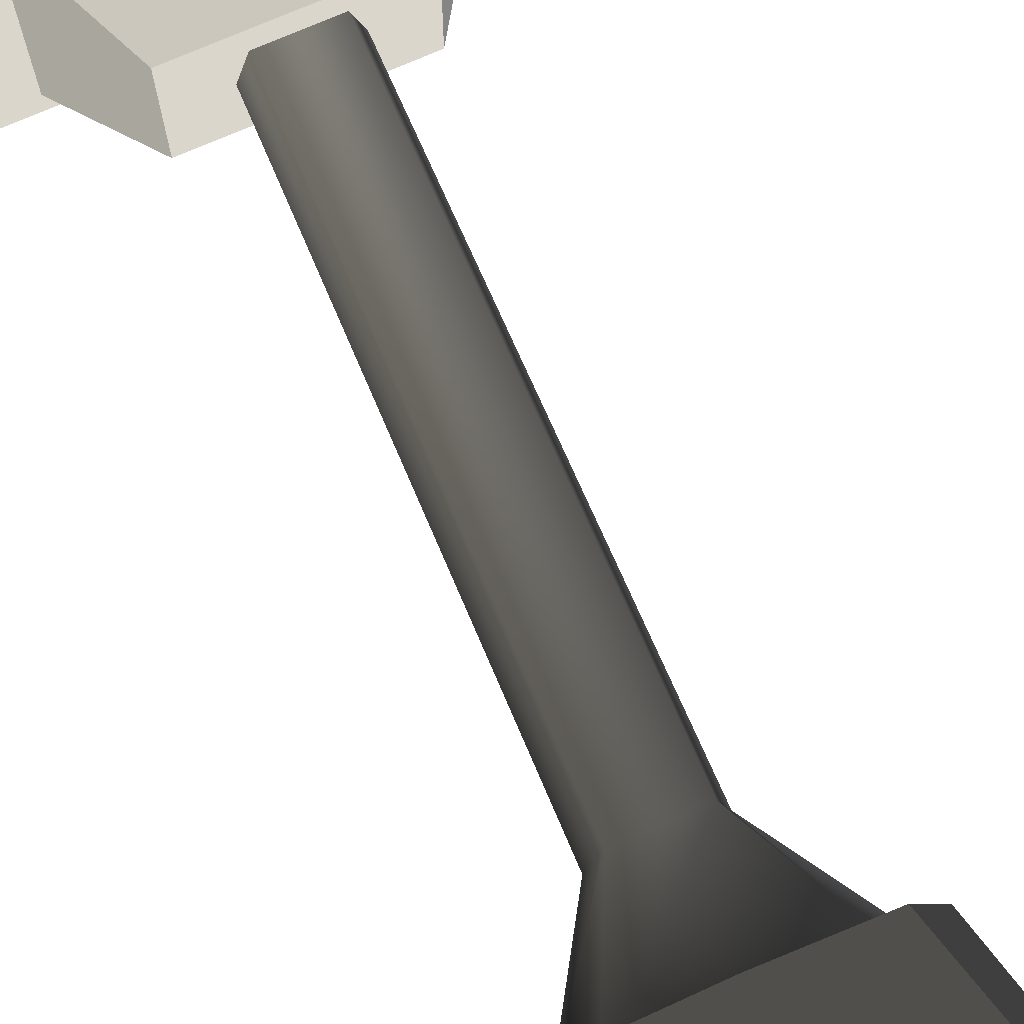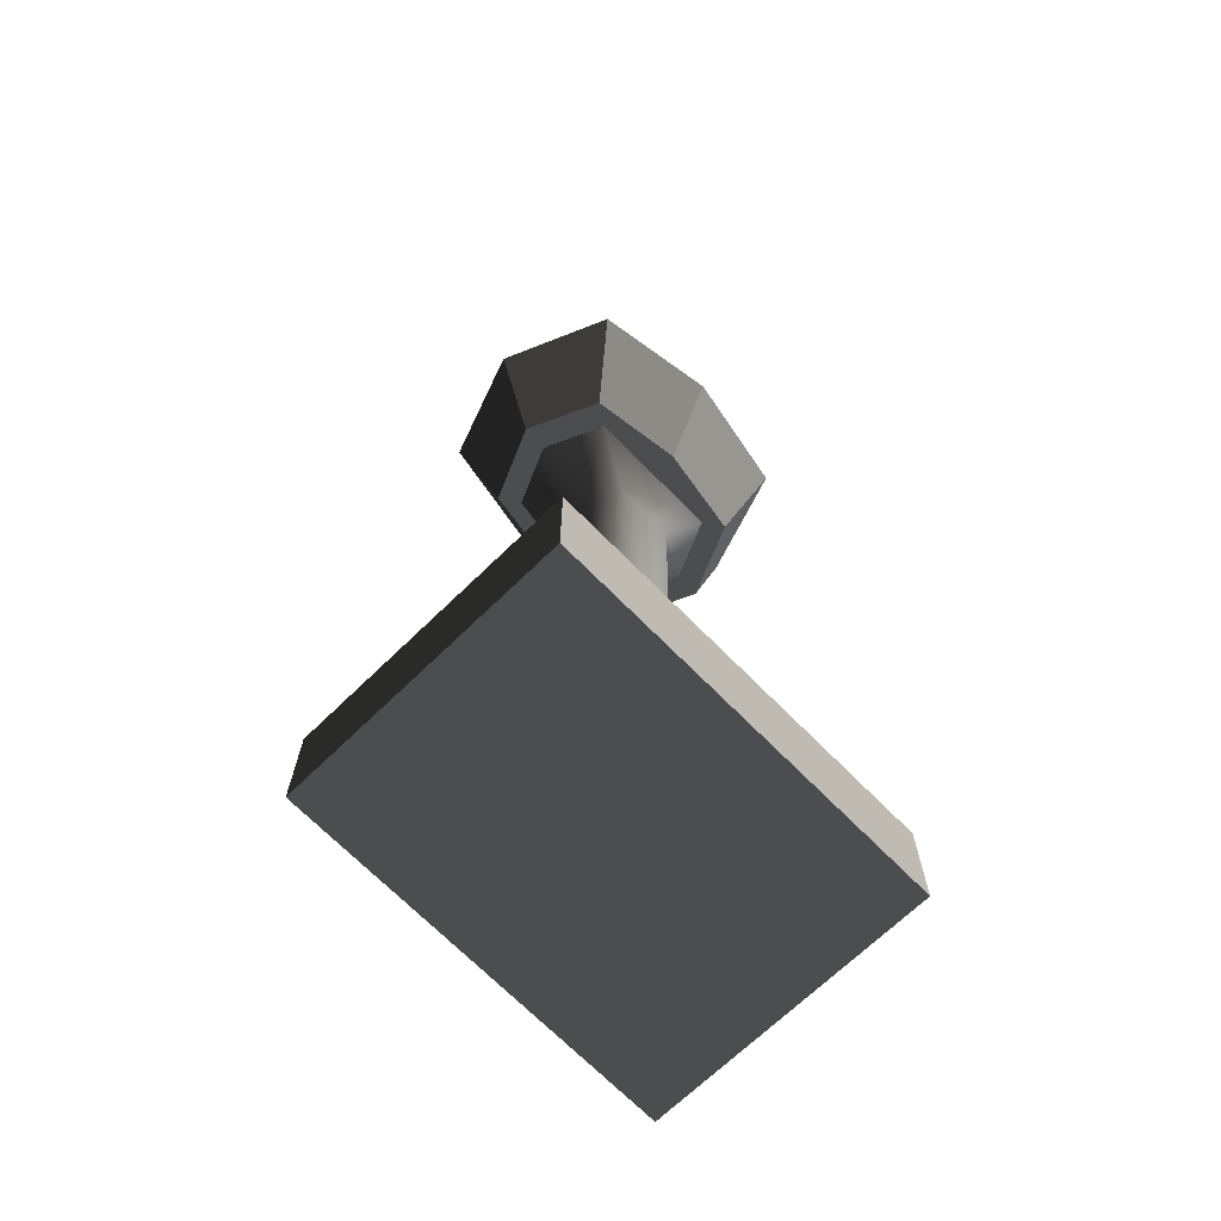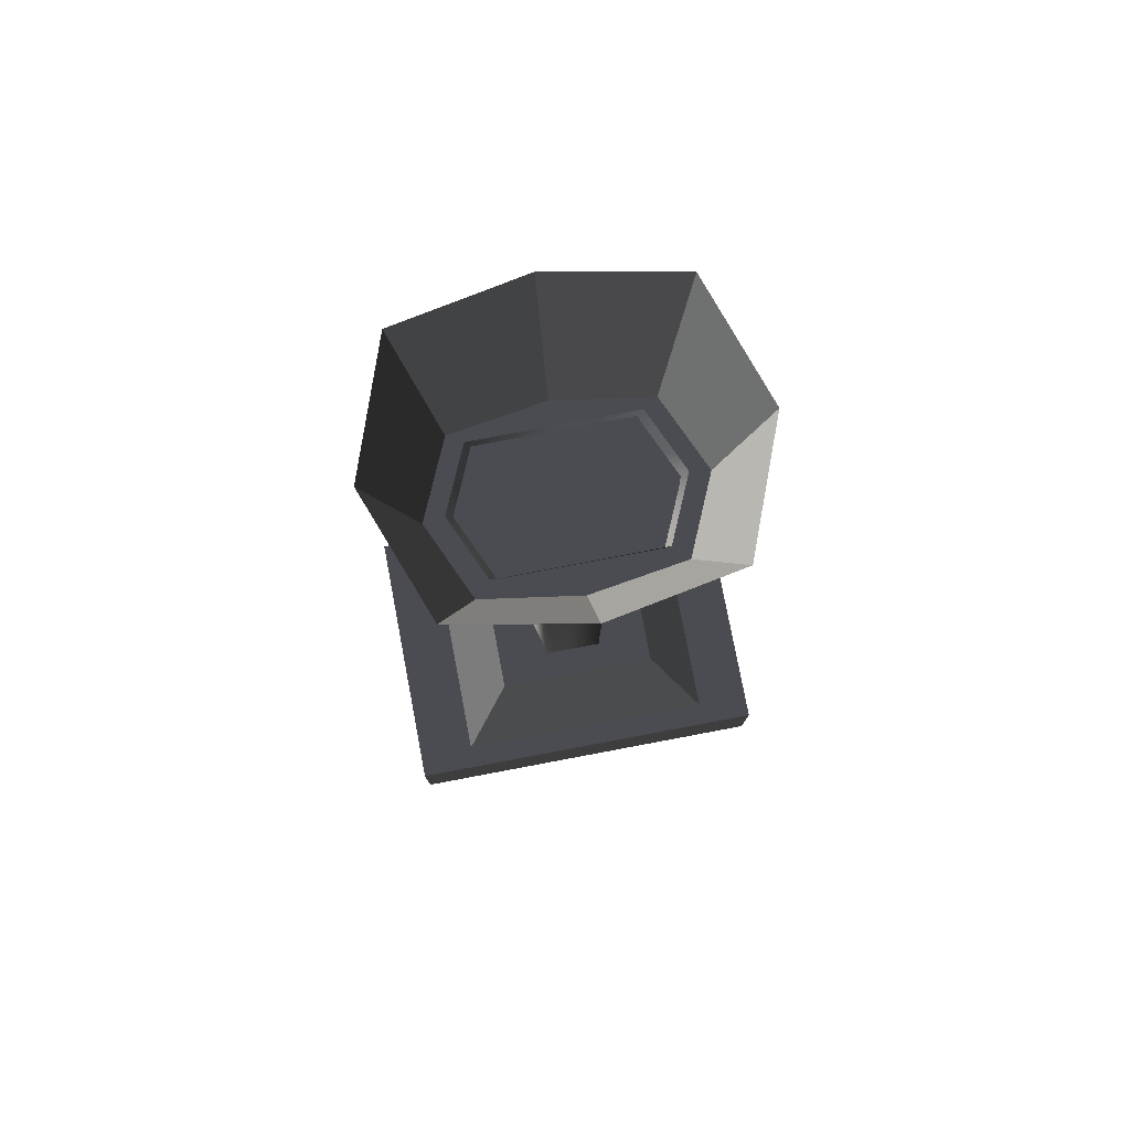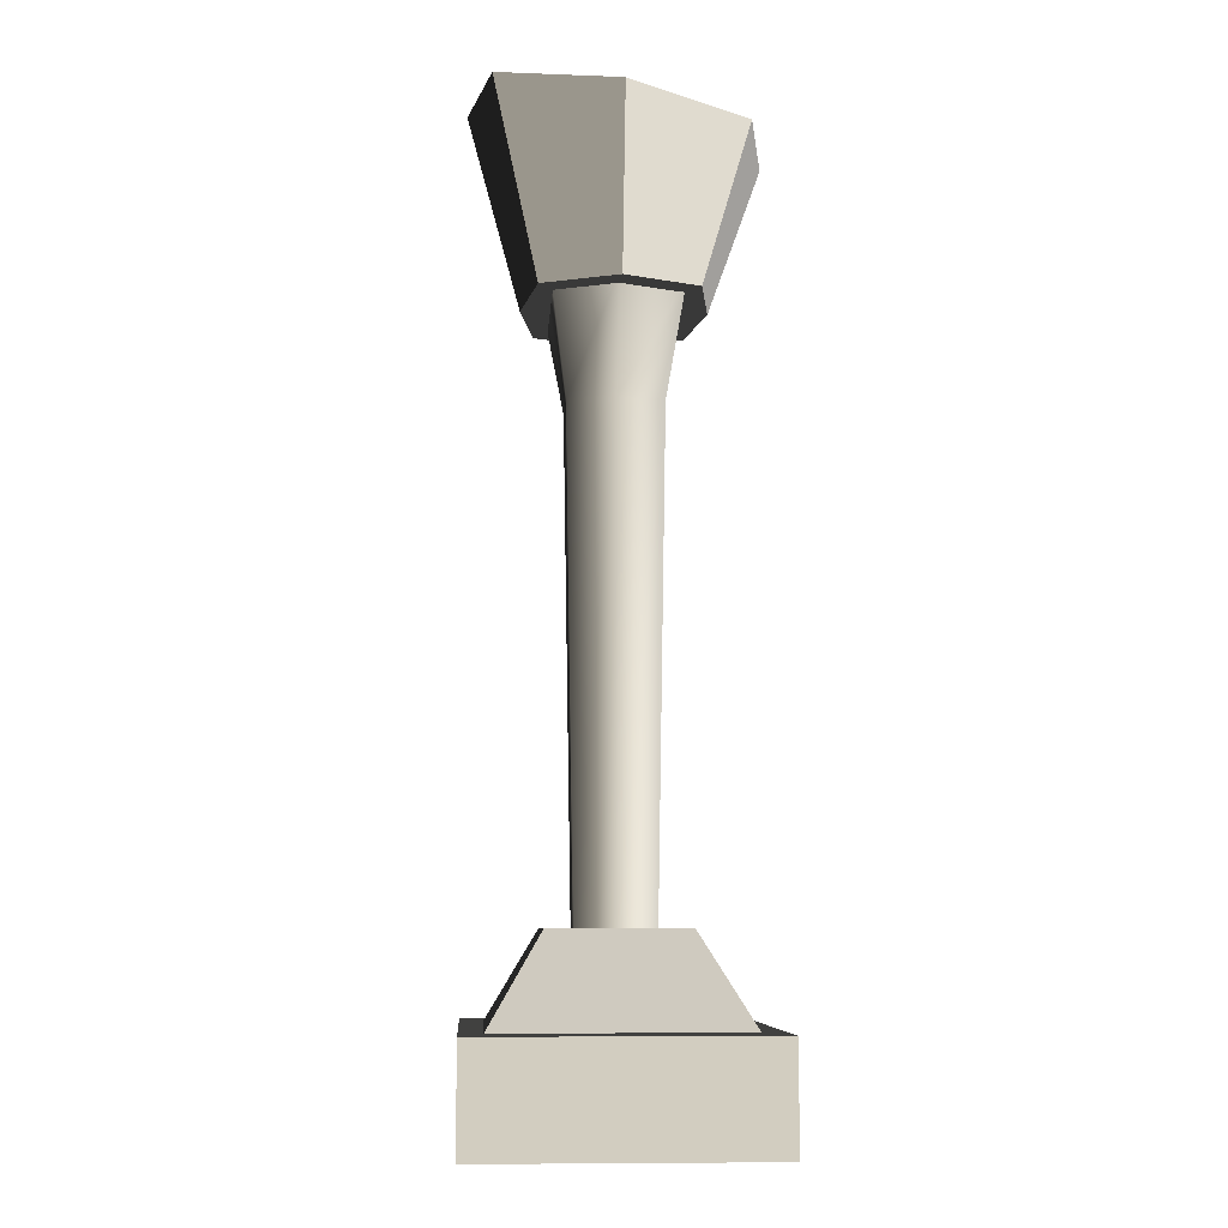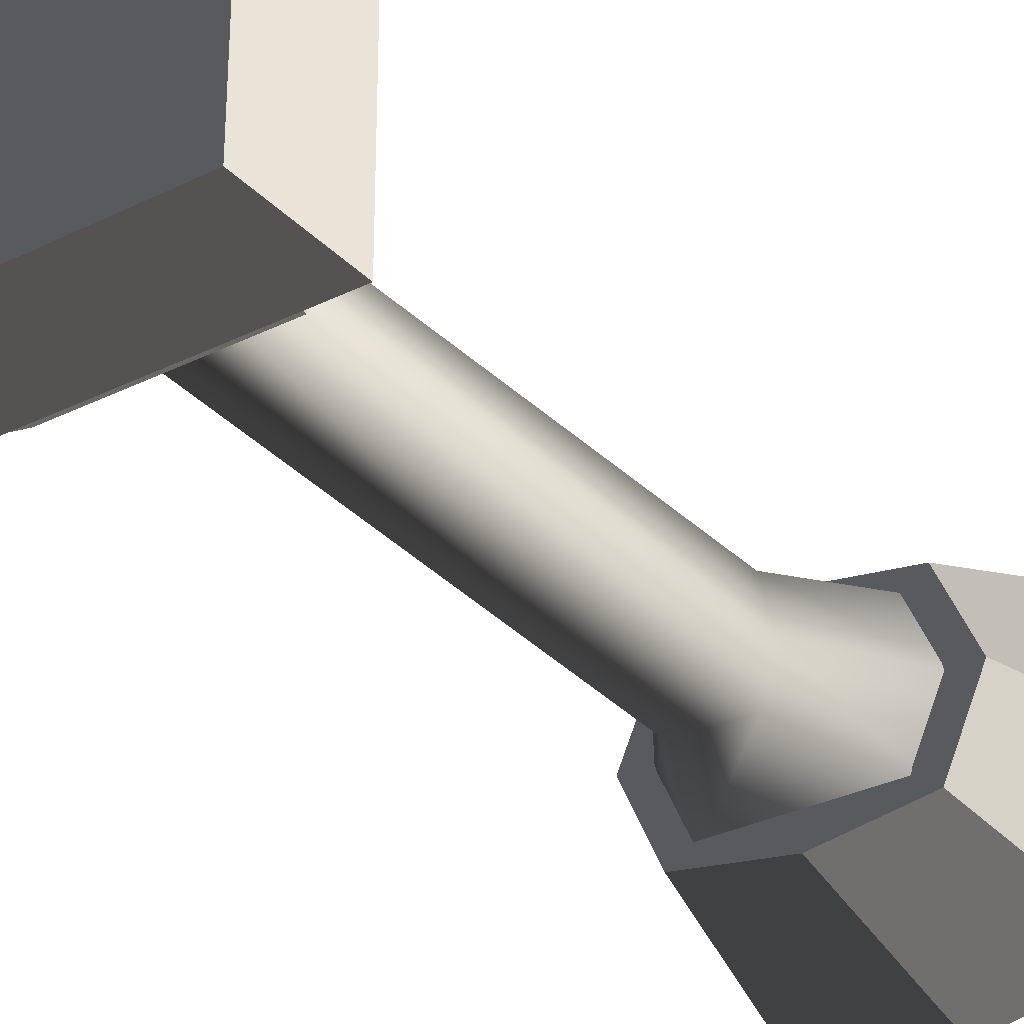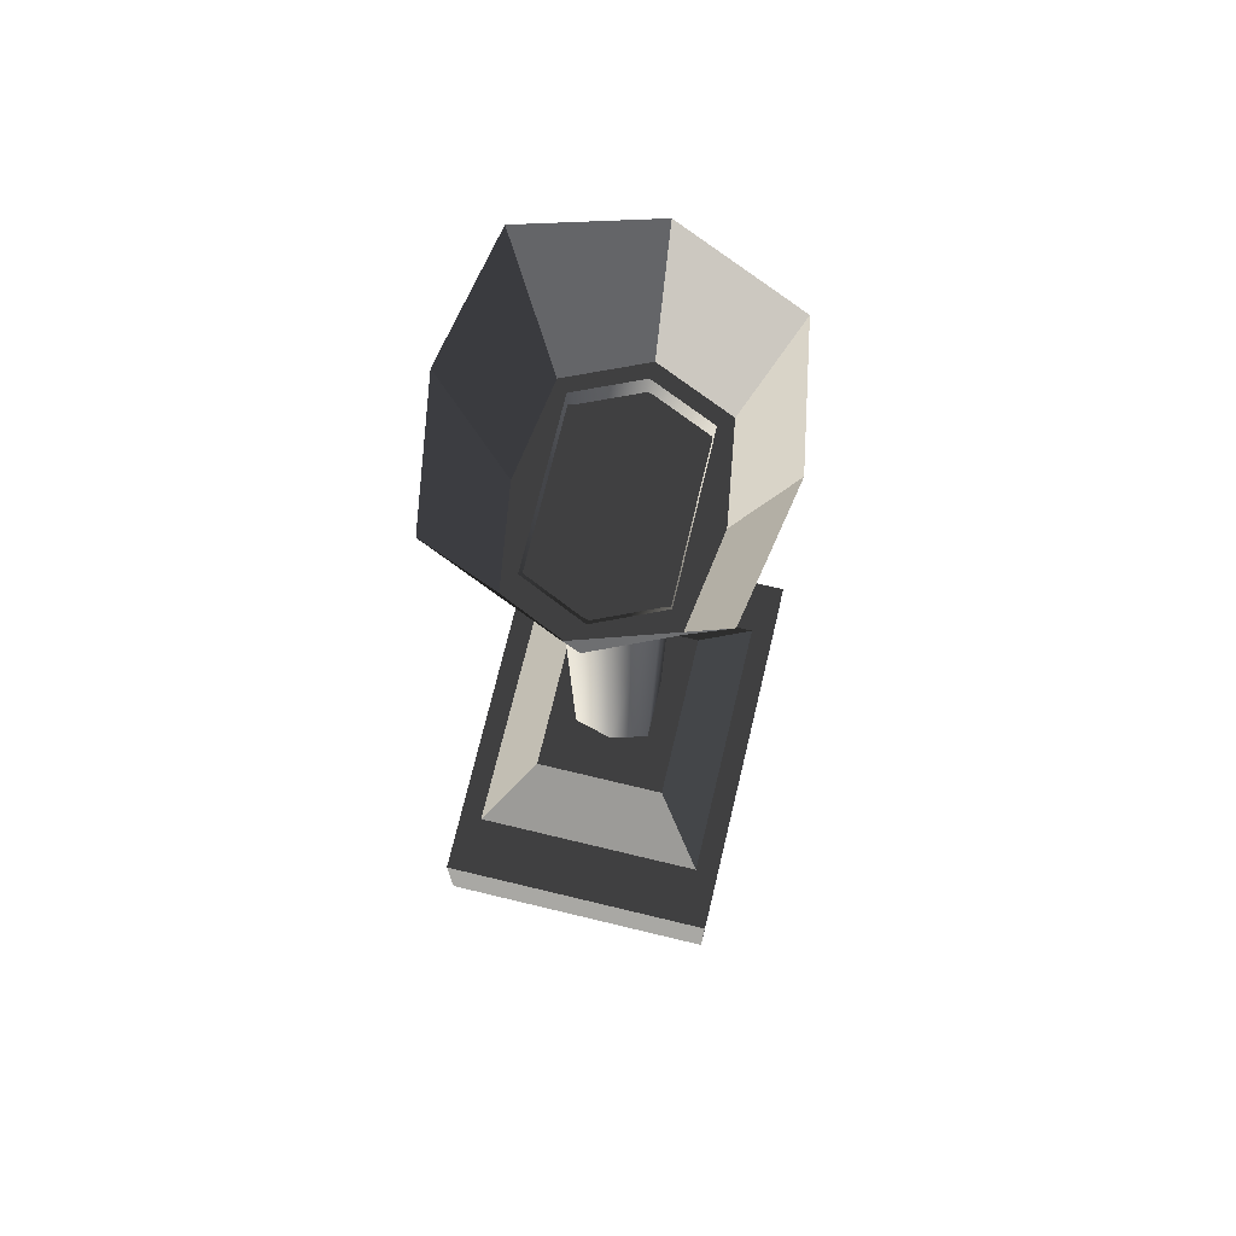
<metadata>
{"format":"obj","ext":"obj","renderer":"f3d","projection":"perspective","resolution":1024,"background":"white","views":[{"elev":73.9,"azim":-23.5,"up":"+Y"},{"elev":-68.7,"azim":134.3,"up":"+Z"},{"elev":78.2,"azim":169.2,"up":"+Z"},{"elev":-8.0,"azim":86.5,"up":"+Z"},{"elev":-31.4,"azim":-144.7,"up":"+Y"},{"elev":72.0,"azim":103.5,"up":"+Z"}]}
</metadata>
<code>
v -0.1316 0.1212 0.4282
v -0.1775 -4.76e-06 0.4486
v -0.1328 8.515e-06 0.2769
v -0.09842 0.0769 0.2769
v -0.0003502 -0.1448 0.4729
v 0.1309 -0.1212 0.469
v 0.09774 -0.07685 0.2769
v -0.000359 -0.09188 0.2769
v 0.1769 9.275e-06 0.4486
v 0.1309 0.1212 0.4282
v 0.09774 0.07688 0.2769
v 0.1321 1.673e-05 0.2769
v -0.0003482 0.1449 0.4242
v -0.1316 0.1212 0.4282
v -0.09842 0.0769 0.2769
v -0.0003395 0.0919 0.2769
v -0.1775 -4.76e-06 0.4486
v -0.1316 -0.1211 0.469
v -0.09841 -0.07687 0.2769
v -0.1328 8.515e-06 0.2769
v 0.1309 -0.1212 0.469
v 0.1769 9.275e-06 0.4486
v 0.1321 1.673e-05 0.2769
v 0.09774 -0.07685 0.2769
v 0.2021 -0.1448 -0.5143
v 0.2021 0.1448 -0.5143
v -0.1985 0.1456 -0.5143
v -0.1985 -0.1456 -0.5143
v 0.09774 -0.07685 0.2769
v 0.1321 1.673e-05 0.2769
v 0.09774 0.07688 0.2769
v -0.000359 -0.09188 0.2769
v -0.0003395 0.0919 0.2769
v -0.09841 -0.07687 0.2769
v -0.09842 0.0769 0.2769
v -0.1328 8.515e-06 0.2769
v -0.03323 0.04774 0.1822
v -0.03091 0.03936 -0.3337
v 0.03023 0.03937 -0.3337
v 0.03256 0.04775 0.1822
v -0.08269 0.06434 0.2886
v 0.08199 0.06434 0.2886
v -0.03326 -0.04772 0.1822
v -0.03093 -0.03935 -0.3337
v -0.04163 2.353e-05 -0.3337
v -0.04478 4.183e-06 0.1822
v -0.03091 0.03936 -0.3337
v -0.03323 0.04774 0.1822
v -0.1115 1.17e-05 0.2886
v -0.08269 0.06434 0.2886
v -0.08269 -0.06432 0.2886
v 0.03257 -0.04774 0.1822
v 0.03021 -0.03934 -0.3337
v -0.03093 -0.03935 -0.3337
v -0.03326 -0.04772 0.1822
v 0.08199 -0.06432 0.2886
v -0.08269 -0.06432 0.2886
v 0.04408 2.102e-05 0.1822
v 0.04094 1.794e-05 -0.3337
v 0.03021 -0.03934 -0.3337
v 0.03257 -0.04774 0.1822
v 0.03256 0.04775 0.1822
v 0.03023 0.03937 -0.3337
v 0.08199 0.06434 0.2886
v 0.1108 1.355e-05 0.2886
v 0.08199 -0.06432 0.2886
v 0.08725 -0.06841 -0.3189
v -0.08796 -0.06843 -0.3189
v -0.08794 0.06846 -0.3189
v 0.08726 0.06846 -0.3189
v -0.08796 -0.06843 -0.3189
v -0.1442 -0.1235 -0.4139
v -0.1442 0.1242 -0.4139
v -0.08794 0.06846 -0.3189
v 0.08725 -0.06841 -0.3189
v 0.1435 -0.1244 -0.4139
v -0.1442 -0.1235 -0.4139
v -0.08796 -0.06843 -0.3189
v 0.08726 0.06846 -0.3189
v 0.1435 0.1237 -0.4139
v 0.1435 -0.1244 -0.4139
v 0.08725 -0.06841 -0.3189
v -0.08794 0.06846 -0.3189
v -0.1442 0.1242 -0.4139
v 0.1435 0.1237 -0.4139
v 0.08726 0.06846 -0.3189
v 0.2021 -0.1448 -0.4097
v -0.1985 -0.1456 -0.4097
v -0.1985 0.1456 -0.4097
v 0.2021 0.1448 -0.4097
v 0.2021 0.1448 -0.4097
v 0.2021 0.1448 -0.5143
v 0.2021 -0.1448 -0.5143
v 0.2021 -0.1448 -0.4097
v 0.2021 -0.1448 -0.4097
v 0.2021 -0.1448 -0.5143
v -0.1985 -0.1456 -0.5143
v -0.1985 -0.1456 -0.4097
v -0.1985 -0.1456 -0.4097
v -0.1985 -0.1456 -0.5143
v -0.1985 0.1456 -0.5143
v -0.1985 0.1456 -0.4097
v -0.1985 0.1456 -0.4097
v -0.1985 0.1456 -0.5143
v 0.2021 0.1448 -0.5143
v 0.2021 0.1448 -0.4097
v -0.1316 -0.1211 0.469
v -0.0003502 -0.1448 0.4729
v -0.000359 -0.09188 0.2769
v -0.09841 -0.07687 0.2769
v 0.1309 0.1212 0.4282
v -0.0003482 0.1449 0.4242
v -0.0003395 0.0919 0.2769
v 0.09774 0.07688 0.2769
g Ramp_Add_L_36265_662
f 1 3 2
f 1 4 3
f 5 7 6
f 5 8 7
f 9 11 10
f 9 12 11
f 13 15 14
f 13 16 15
f 17 19 18
f 17 20 19
f 21 23 22
f 21 24 23
f 25 27 26
f 25 28 27
f 29 31 30
f 31 29 32
f 31 32 33
f 33 32 34
f 33 34 35
f 35 34 36
f 37 39 38
f 37 40 39
f 41 40 37
f 41 42 40
f 43 45 44
f 43 46 45
f 46 47 45
f 46 48 47
f 49 48 46
f 49 50 48
f 51 46 43
f 51 49 46
f 52 54 53
f 52 55 54
f 56 55 52
f 56 57 55
f 58 60 59
f 58 61 60
f 62 58 59
f 62 59 63
f 64 58 62
f 64 65 58
f 65 61 58
f 65 66 61
f 67 69 68
f 67 70 69
f 71 73 72
f 71 74 73
f 75 77 76
f 75 78 77
f 79 81 80
f 79 82 81
f 83 85 84
f 83 86 85
f 87 89 88
f 87 90 89
f 91 93 92
f 91 94 93
f 95 97 96
f 95 98 97
f 99 101 100
f 99 102 101
f 103 105 104
f 103 106 105
f 107 109 108
f 107 110 109
f 111 113 112
f 111 114 113

</code>
